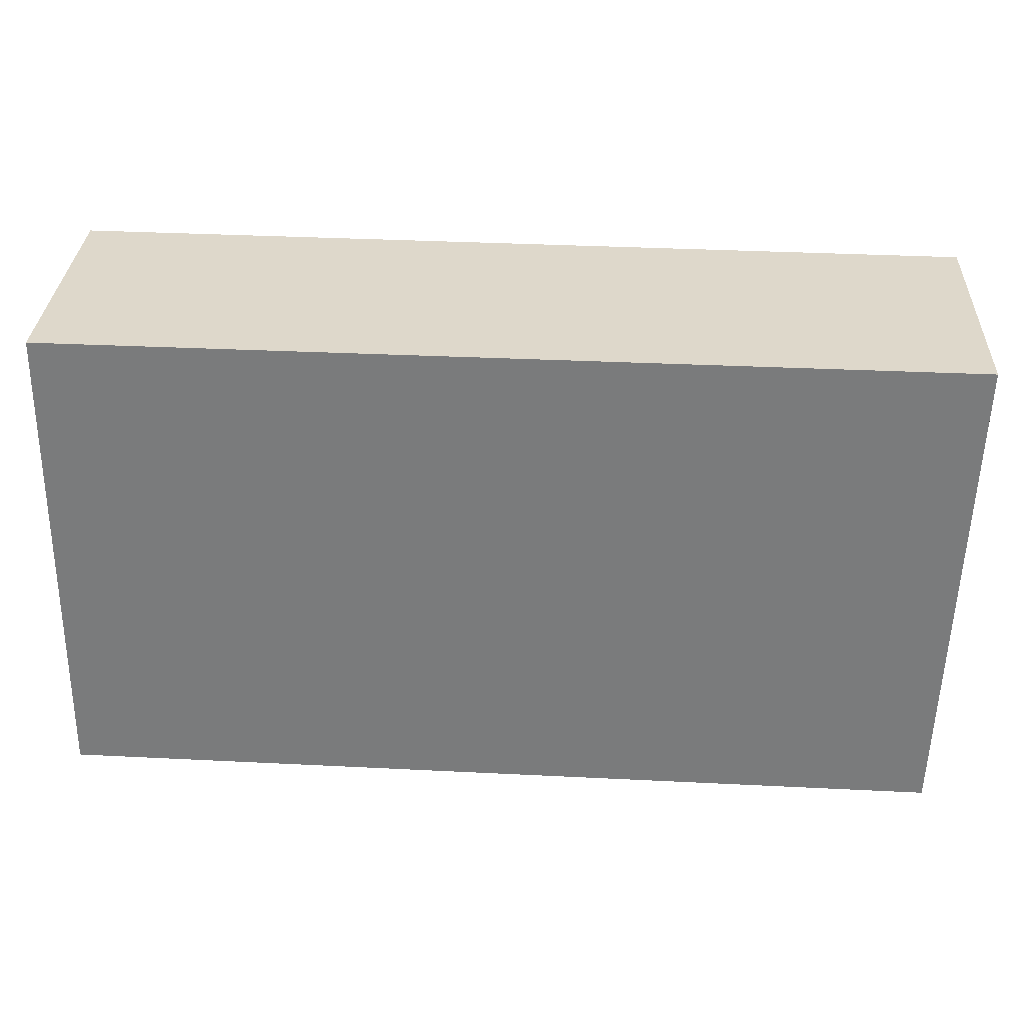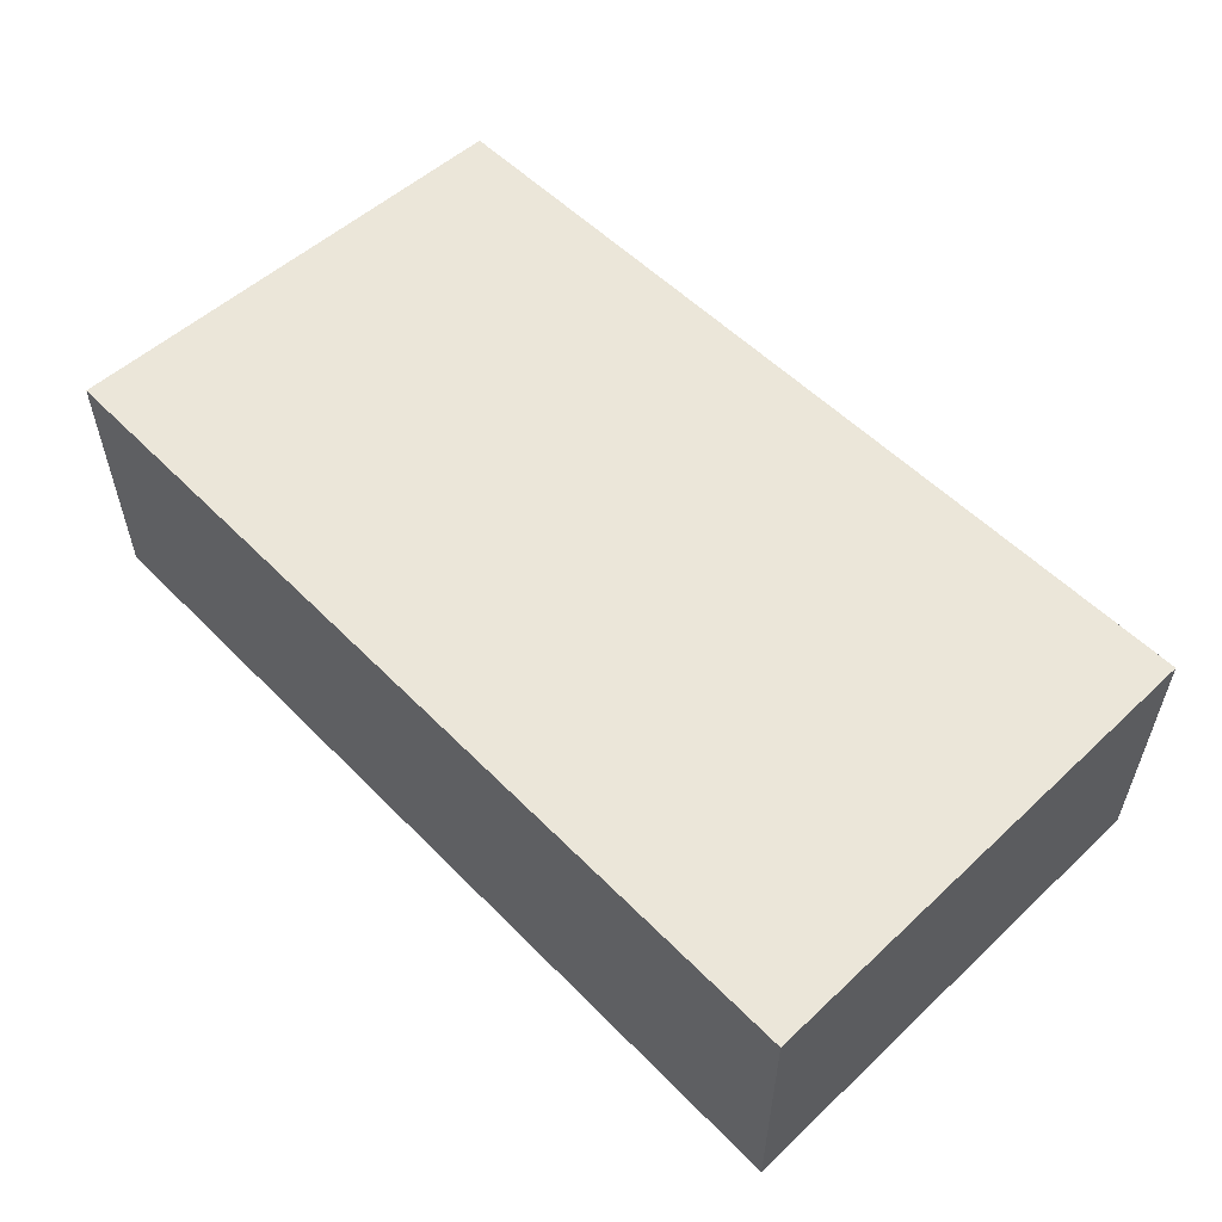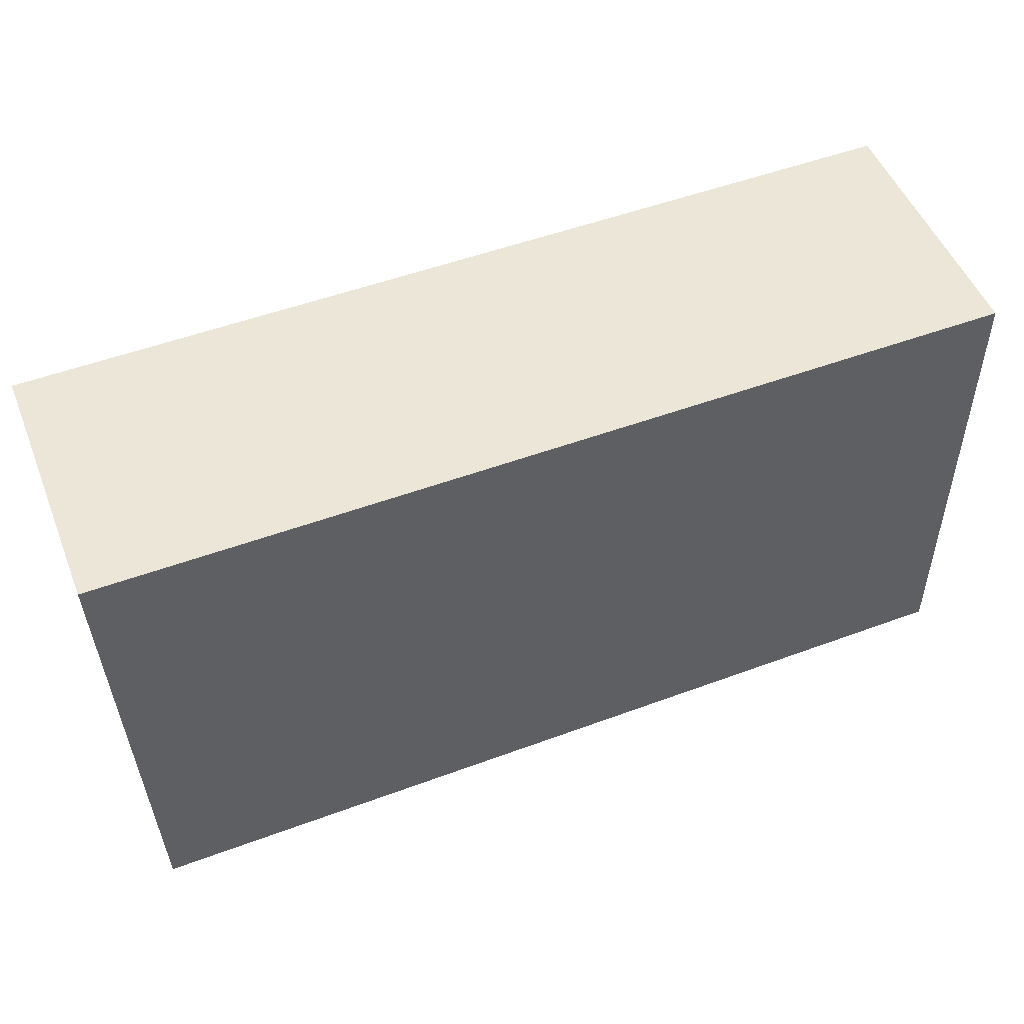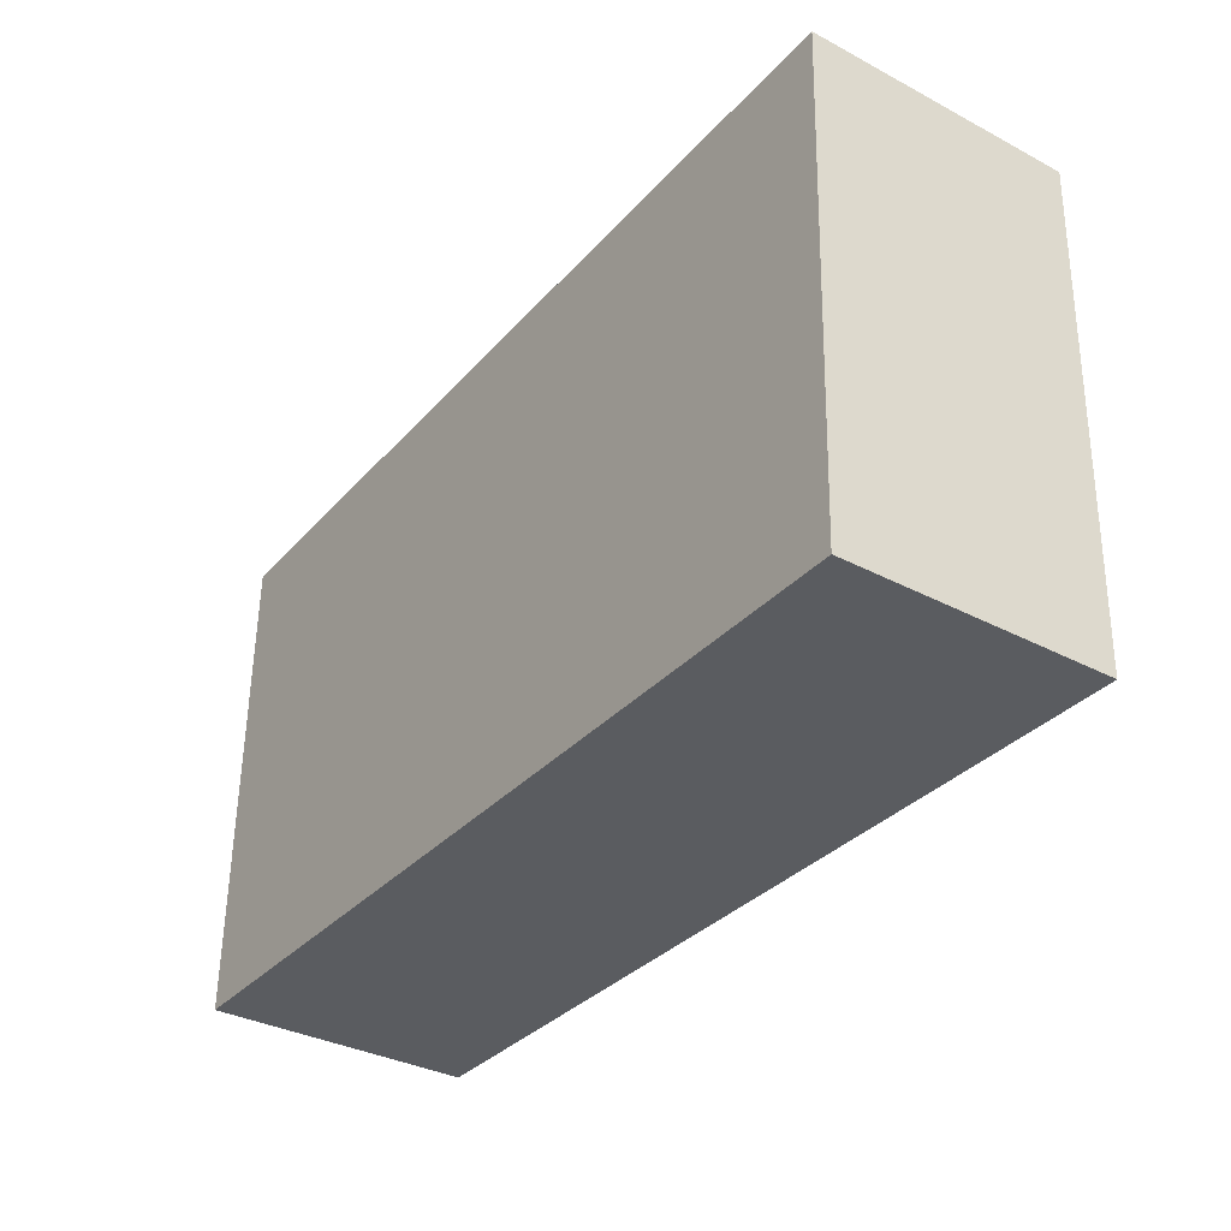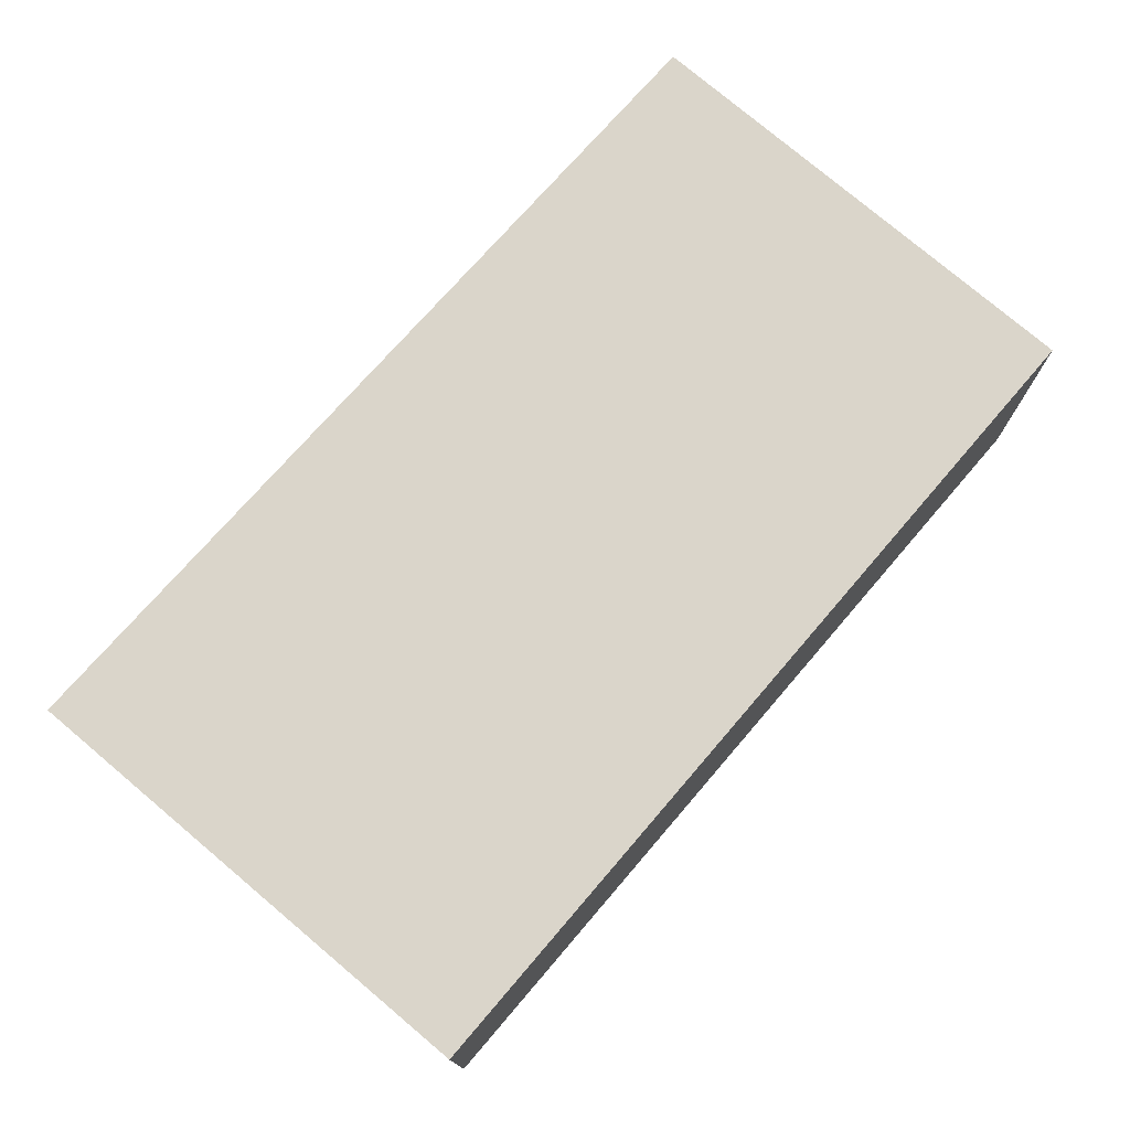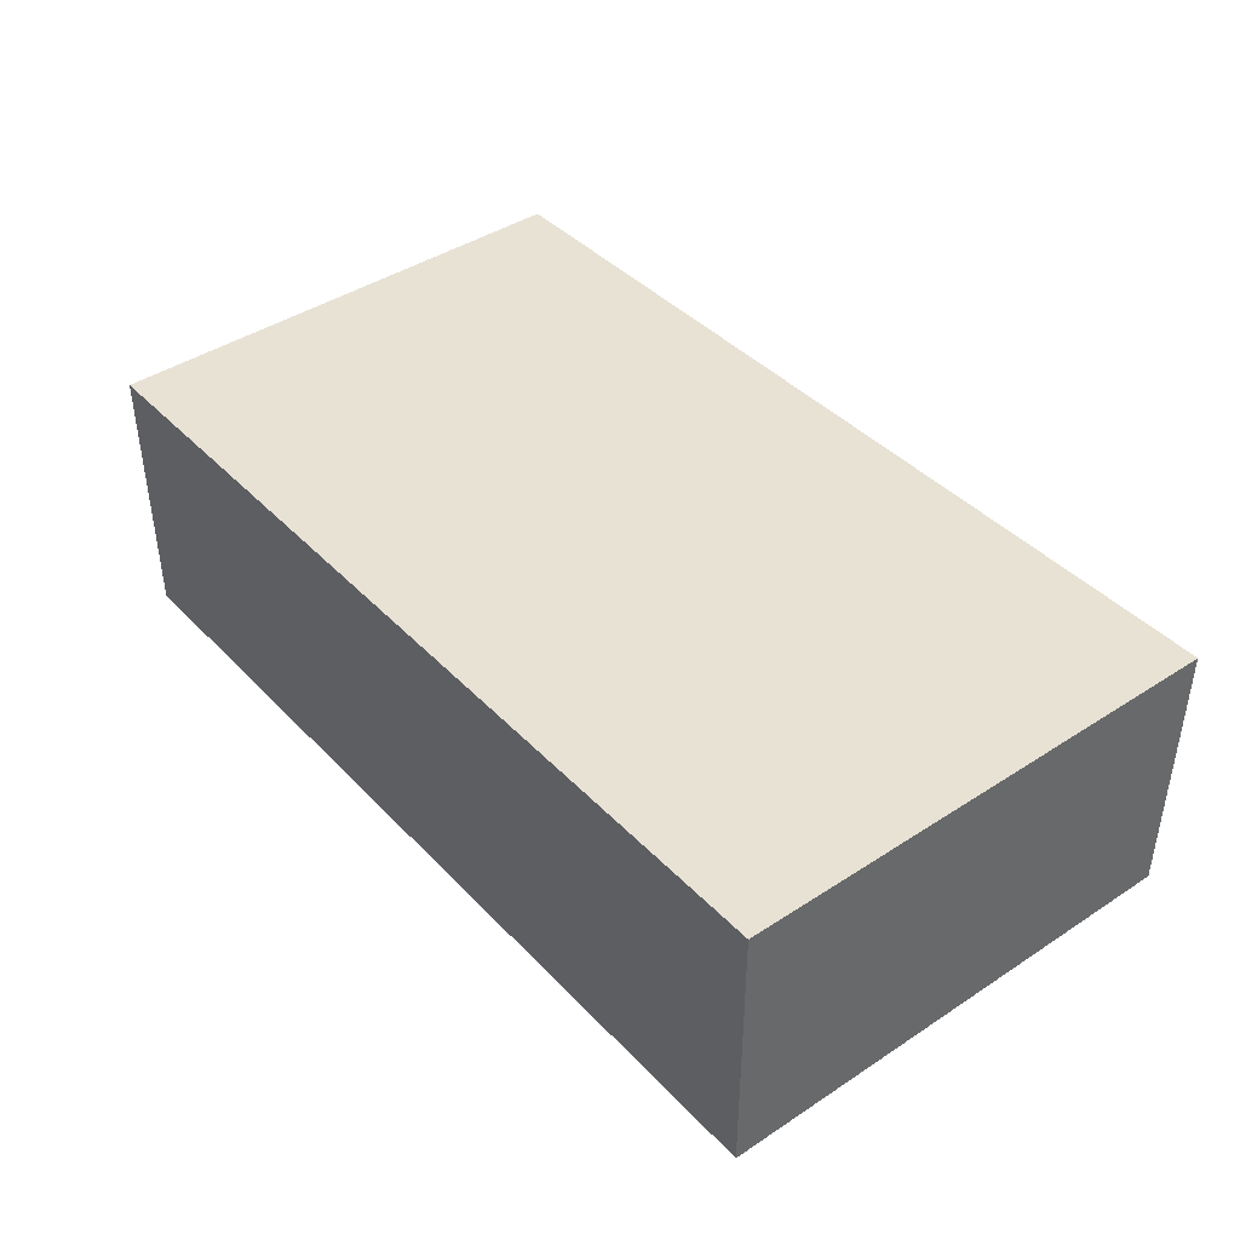
<metadata>
{"format":"obj","ext":"obj","renderer":"f3d","projection":"perspective","resolution":1024,"background":"white","views":[{"elev":31.4,"azim":2.7,"up":"+Z"},{"elev":55.2,"azim":47.4,"up":"+Y"},{"elev":50.9,"azim":158.6,"up":"+Z"},{"elev":-34.9,"azim":55.0,"up":"+Z"},{"elev":74.3,"azim":131.8,"up":"+Y"},{"elev":40.9,"azim":-127.8,"up":"+Y"}]}
</metadata>
<code>
v  0 2.274 1.392e-16
v  7.738 2.274 0.816
v  7.705 2.274 -0.153
v  7.849 2.274 4.121
v  0.043 2.274 4.221
v  7.849 -2.523e-16 4.121
v  7.738 -4.997e-17 0.816
v  7.705 9.369e-18 -0.153
v  0 0 0
v  0.043 -2.585e-16 4.221
g defaultobject
f 1 2 3
f 2 1 4
f 4 1 5
f 6 2 4
f 2 6 7
f 2 7 3
f 3 7 8
f 8 1 3
f 1 8 9
f 9 5 1
f 5 9 10
f 10 4 5
f 4 10 6
f 7 9 8
f 9 7 6
f 9 6 10

</code>
